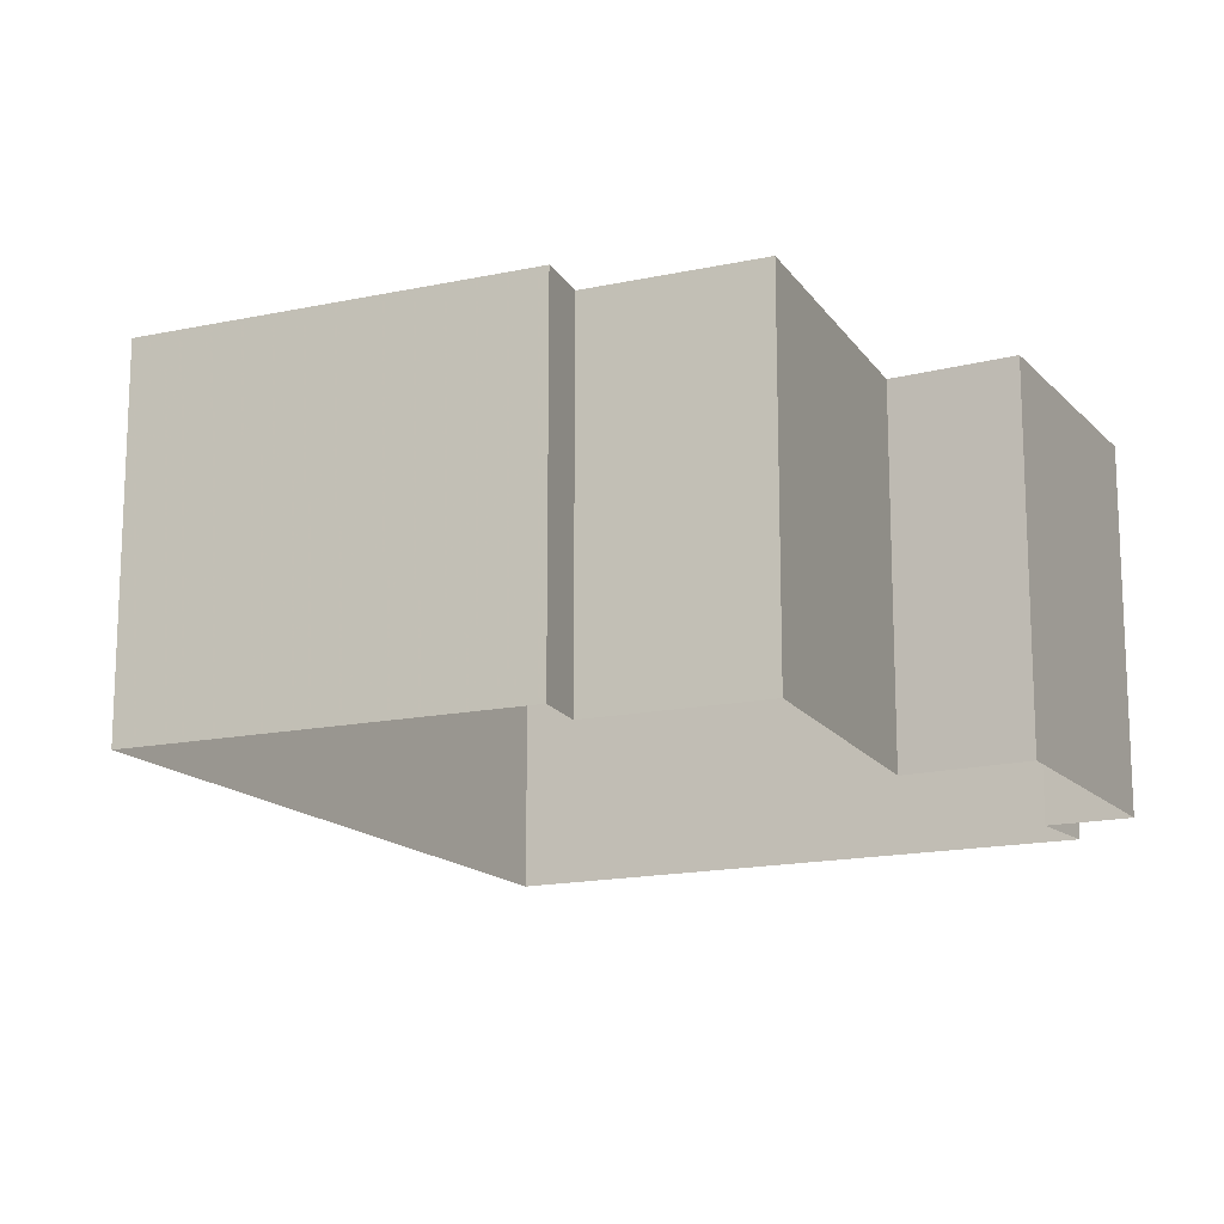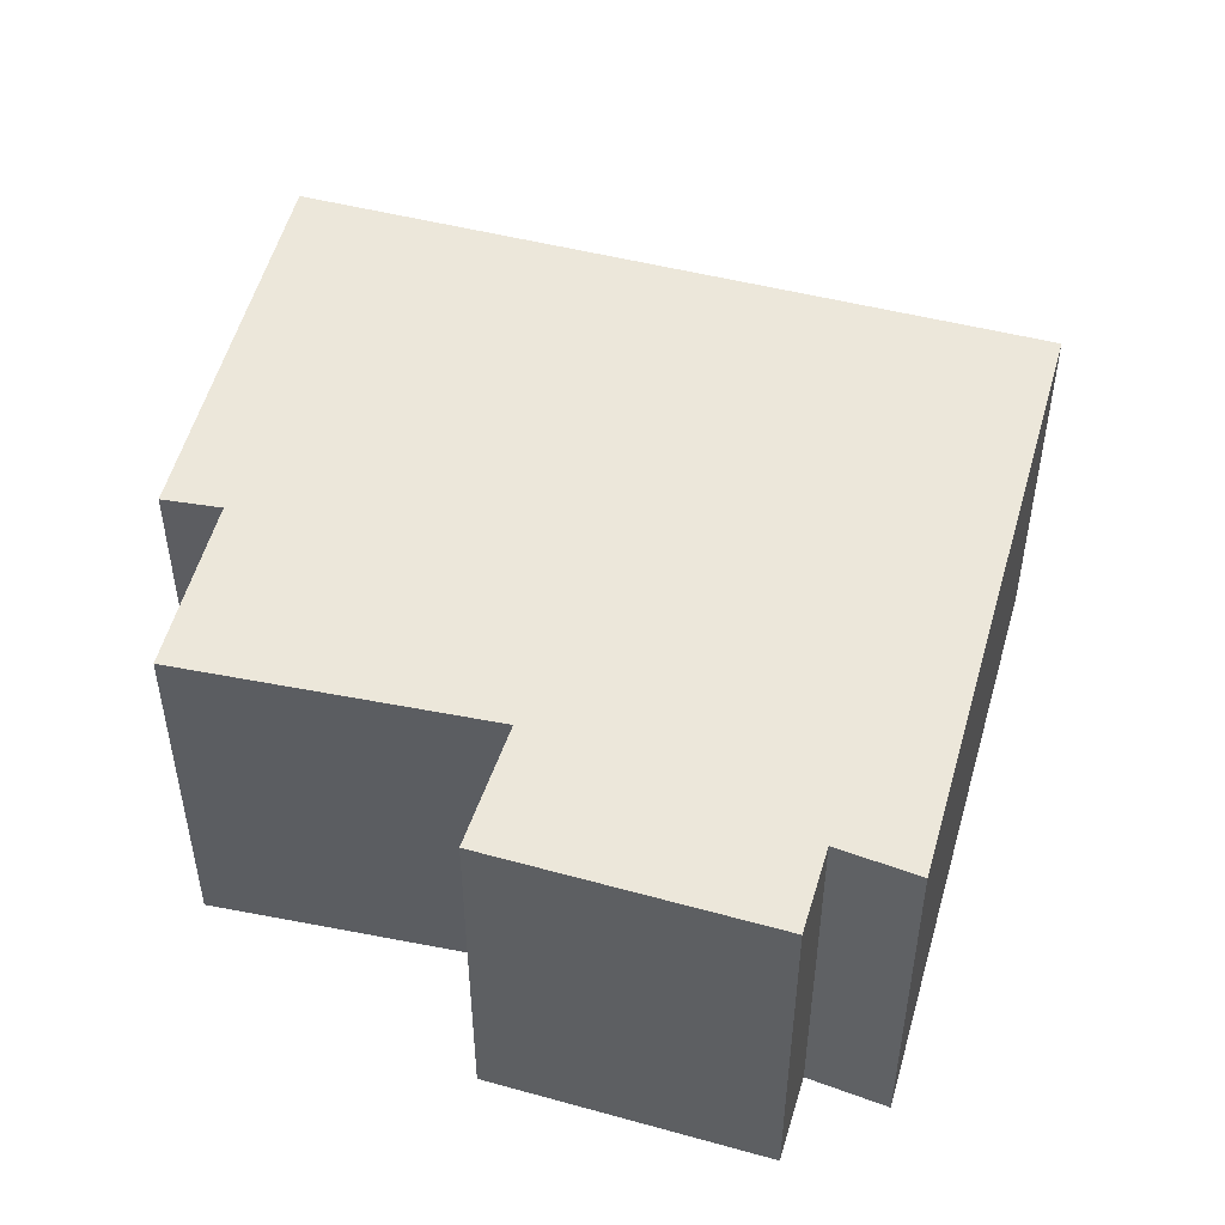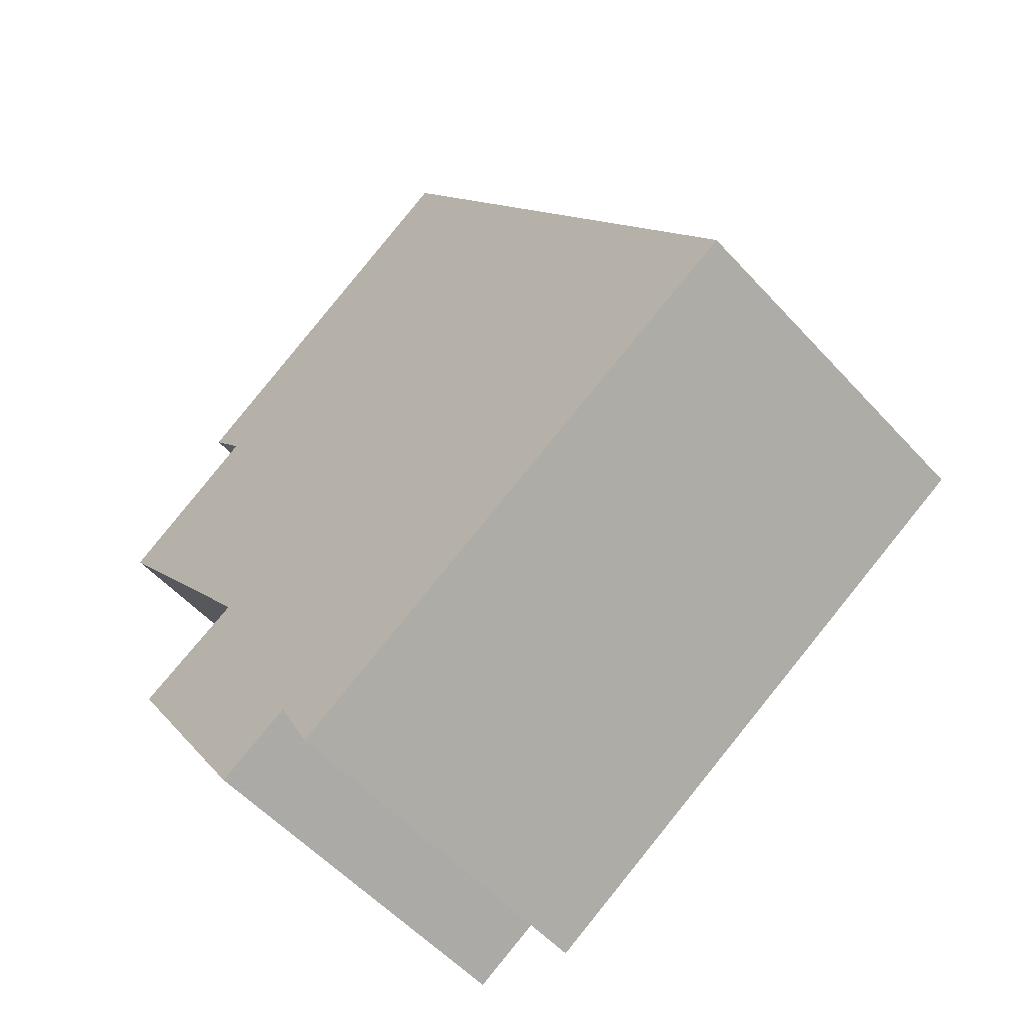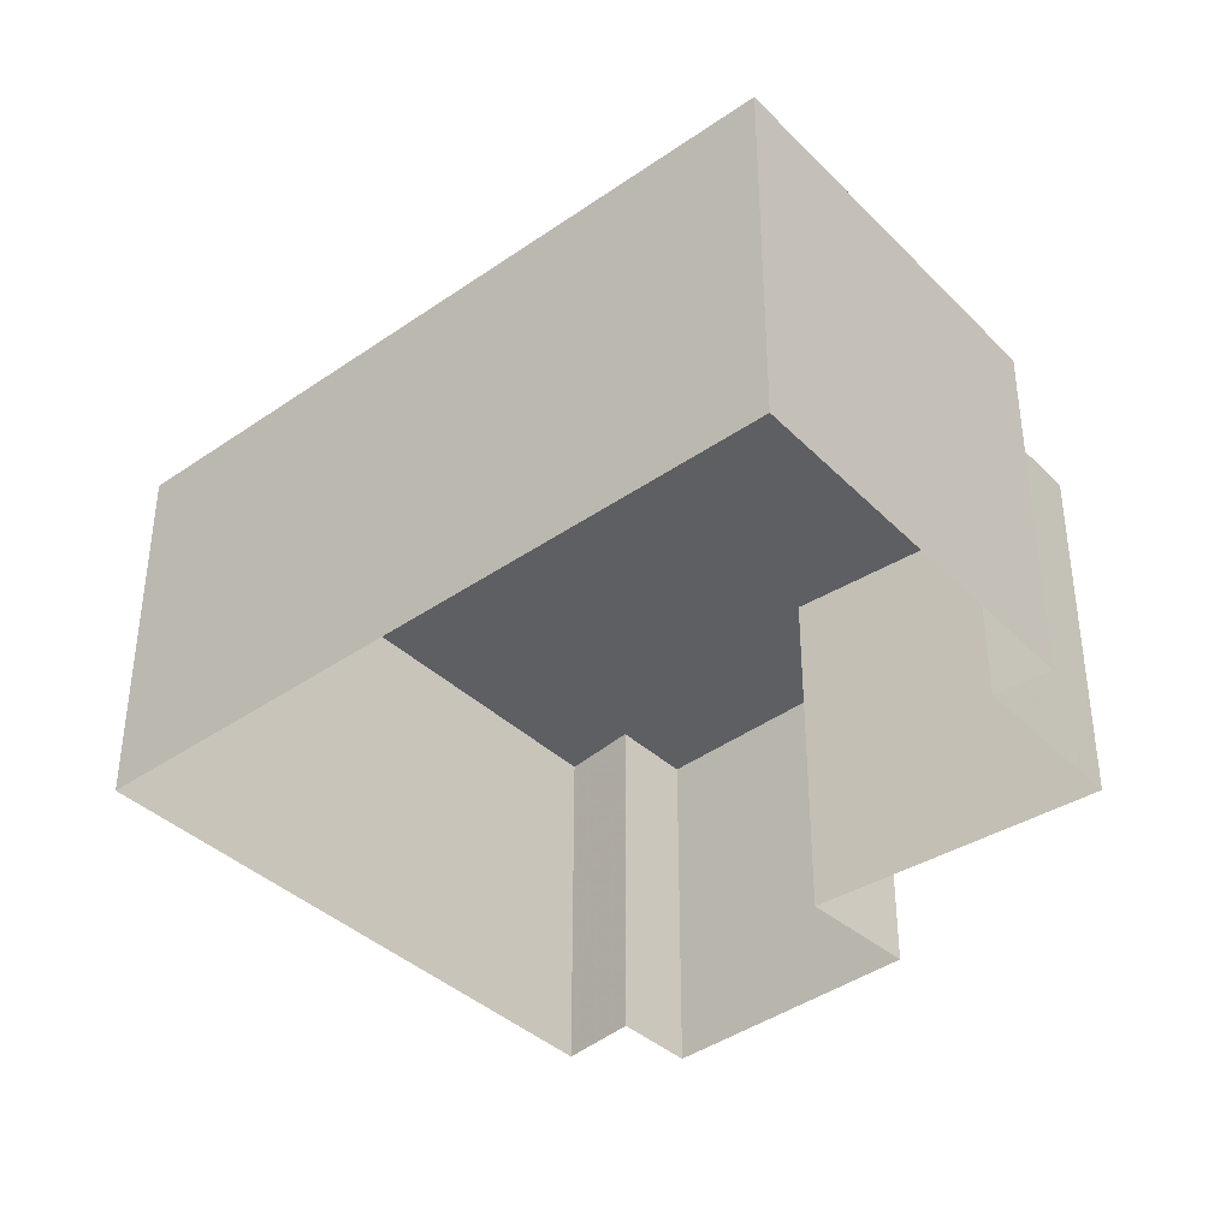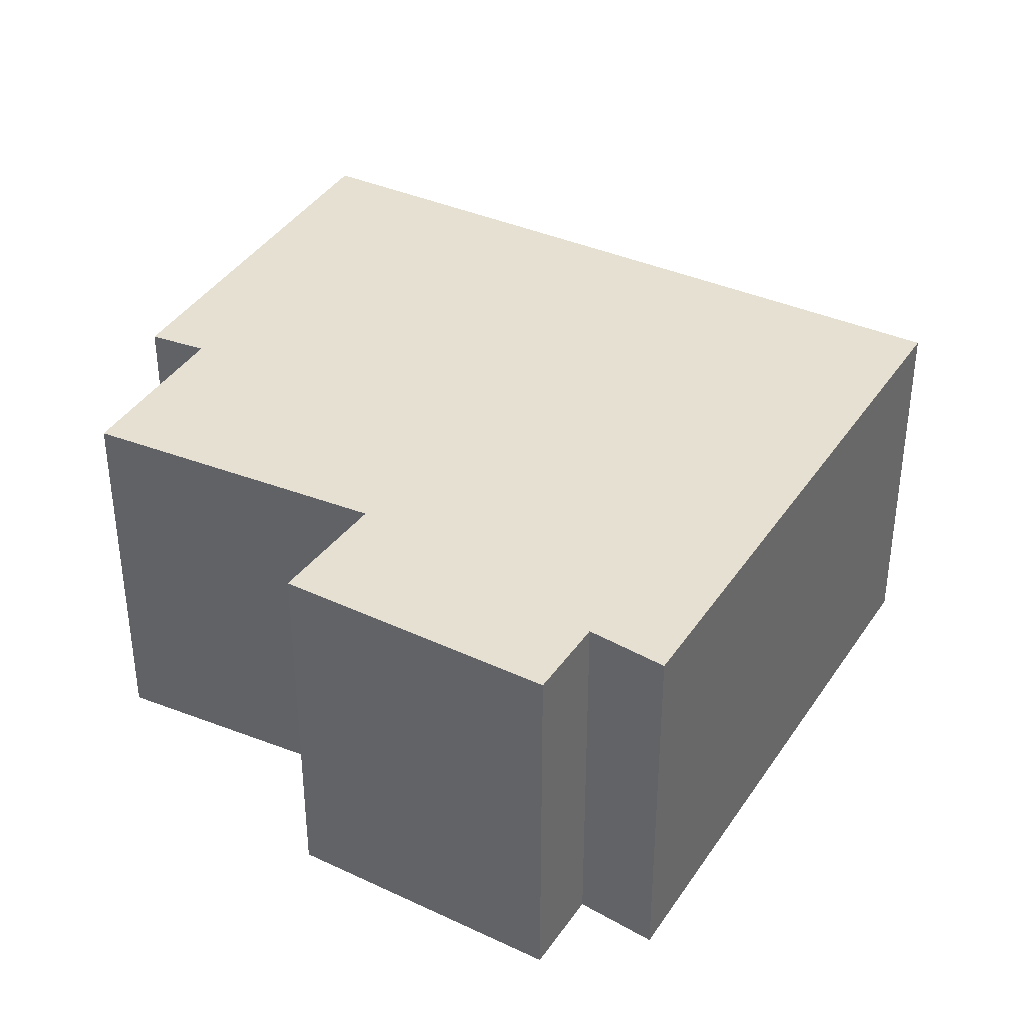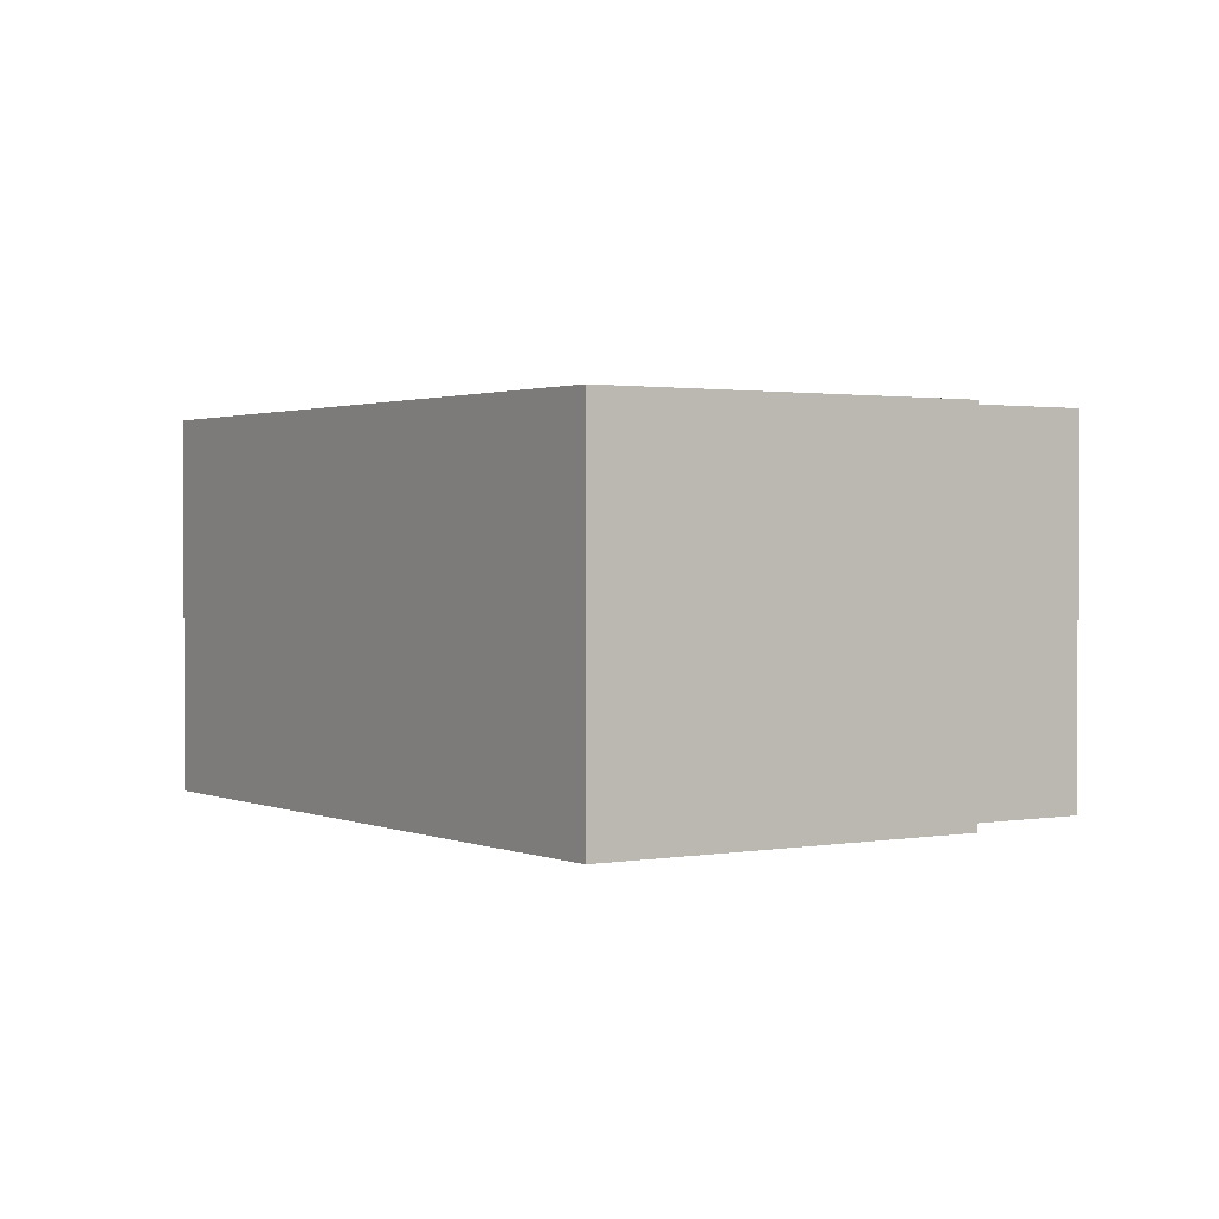
<metadata>
{"format":"obj","ext":"obj","renderer":"f3d","projection":"perspective","resolution":1024,"background":"white","views":[{"elev":-15.5,"azim":58.9,"up":"+Y"},{"elev":50.9,"azim":138.5,"up":"+Y"},{"elev":-55.2,"azim":-138.5,"up":"+Z"},{"elev":-39.6,"azim":-16.3,"up":"+Y"},{"elev":37.7,"azim":152.6,"up":"+Y"},{"elev":1.4,"azim":0.0,"up":"+Y"}]}
</metadata>
<code>
v 6 0 4.5
v 1 0 -2.25
v 4 0 -4
v 0 0 -10.5
v -2 0 -9.25
v -3 0 -11.25
v -17 0 -2.25
v -6 0 14.75
v 3 0 8.5
v 2 0 7.25
v 6 0 4.5
v 6 10 4.5
v 1 10 -2.25
v 4 10 -4
v 0 10 -10.5
v -2 10 -9.25
v -3 10 -11.25
v -17 10 -2.25
v -6 10 14.75
v 3 10 8.5
v 2 10 7.25
v 6 10 4.5
v 6 10 4.5
v 3.5 10 1.125
v 1 10 -2.25
v 2.5 10 -3.125
v 4 10 -4
v 2 10 -7.25
v 0 10 -10.5
v -1 10 -9.875
v -2 10 -9.25
v -2.5 10 -10.25
v -3 10 -11.25
v -10 10 -6.75
v -17 10 -2.25
v -11.5 10 6.25
v -6 10 14.75
v -1.5 10 11.62
v 3 10 8.5
v 2.5 10 7.875
v 2 10 7.25
v 4 10 5.875
v 5 10 5.188
v 0.421 10 -4.966
v 1 10 -8.875
v -6.5 10 -9
v 0.75 10 10.06
v -2.445 10 2.915
v 3 10 6.562
v 4.75 10 2.812
v -0.6146 10 -8.146
v -4.75 10 -10.12
v 1.875 10 9.281
v -4.852 10 -2.422
v -2.795 10 7.359
v 1.774 10 3.708
v 3.544 10 4.14
v -3.548 10 -5.887
v 1.534 10 5.502
f 12 1 2
f 2 13 12
f 13 2 3
f 3 14 13
f 14 3 4
f 4 15 14
f 15 4 5
f 5 16 15
f 16 5 6
f 6 17 16
f 17 6 7
f 7 18 17
f 18 7 8
f 8 19 18
f 19 8 9
f 9 20 19
f 20 9 10
f 10 21 20
f 21 10 11
f 11 22 21
f 22 11 1
f 1 12 22
f 25 26 44
f 26 27 44
f 27 28 44
f 29 30 45
f 43 23 50
f 30 31 51
f 30 51 45
f 28 51 44
f 45 51 28
f 31 32 52
f 32 33 52
f 39 40 53
f 40 41 53
f 41 47 53
f 34 35 54
f 35 36 54
f 36 48 54
f 44 54 25
f 48 25 54
f 36 37 55
f 37 38 55
f 36 55 48
f 41 55 47
f 47 55 38
f 24 25 56
f 48 56 25
f 42 43 57
f 43 50 57
f 42 57 49
f 24 57 50
f 56 57 24
f 52 58 31
f 46 58 52
f 34 58 46
f 54 58 34
f 44 51 58
f 44 58 54
f 31 58 51
f 49 59 41
f 48 55 59
f 48 59 56
f 55 41 59
f 56 59 57
f 49 57 59

</code>
